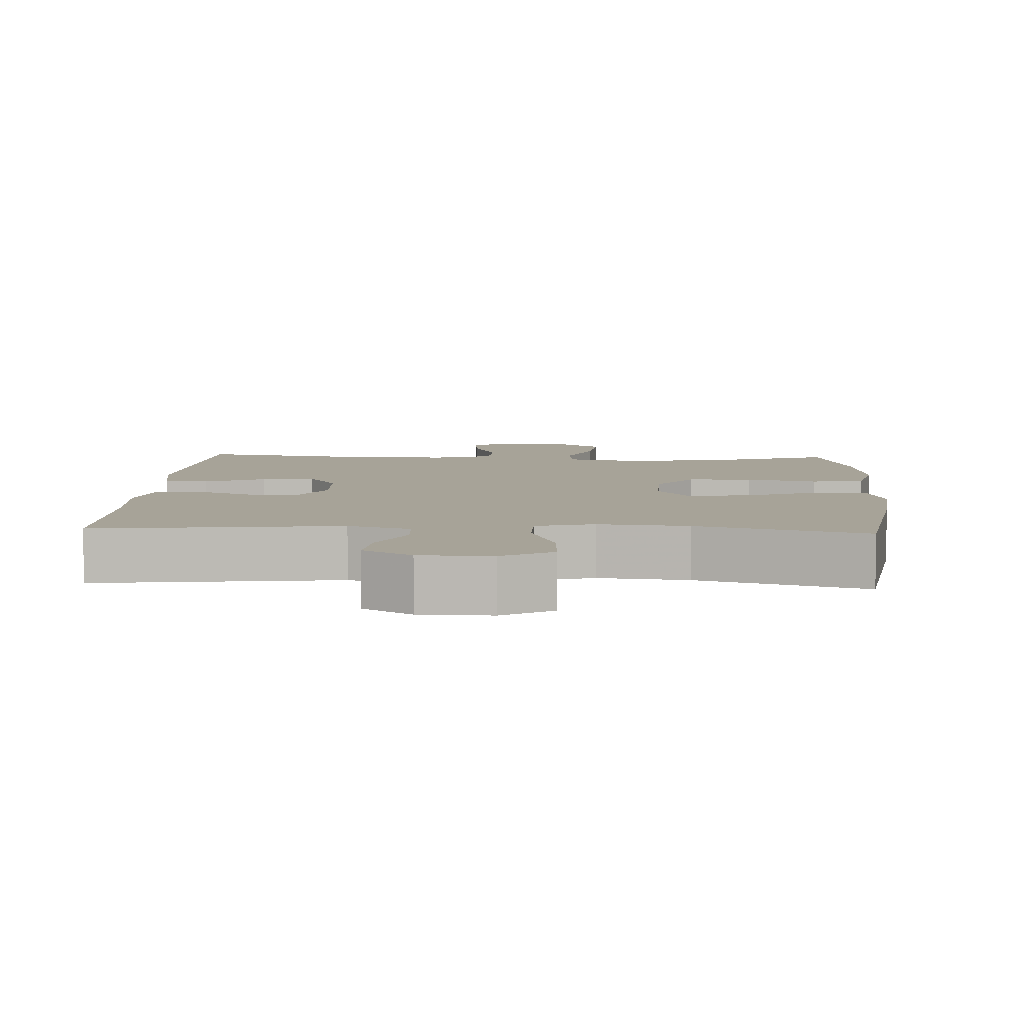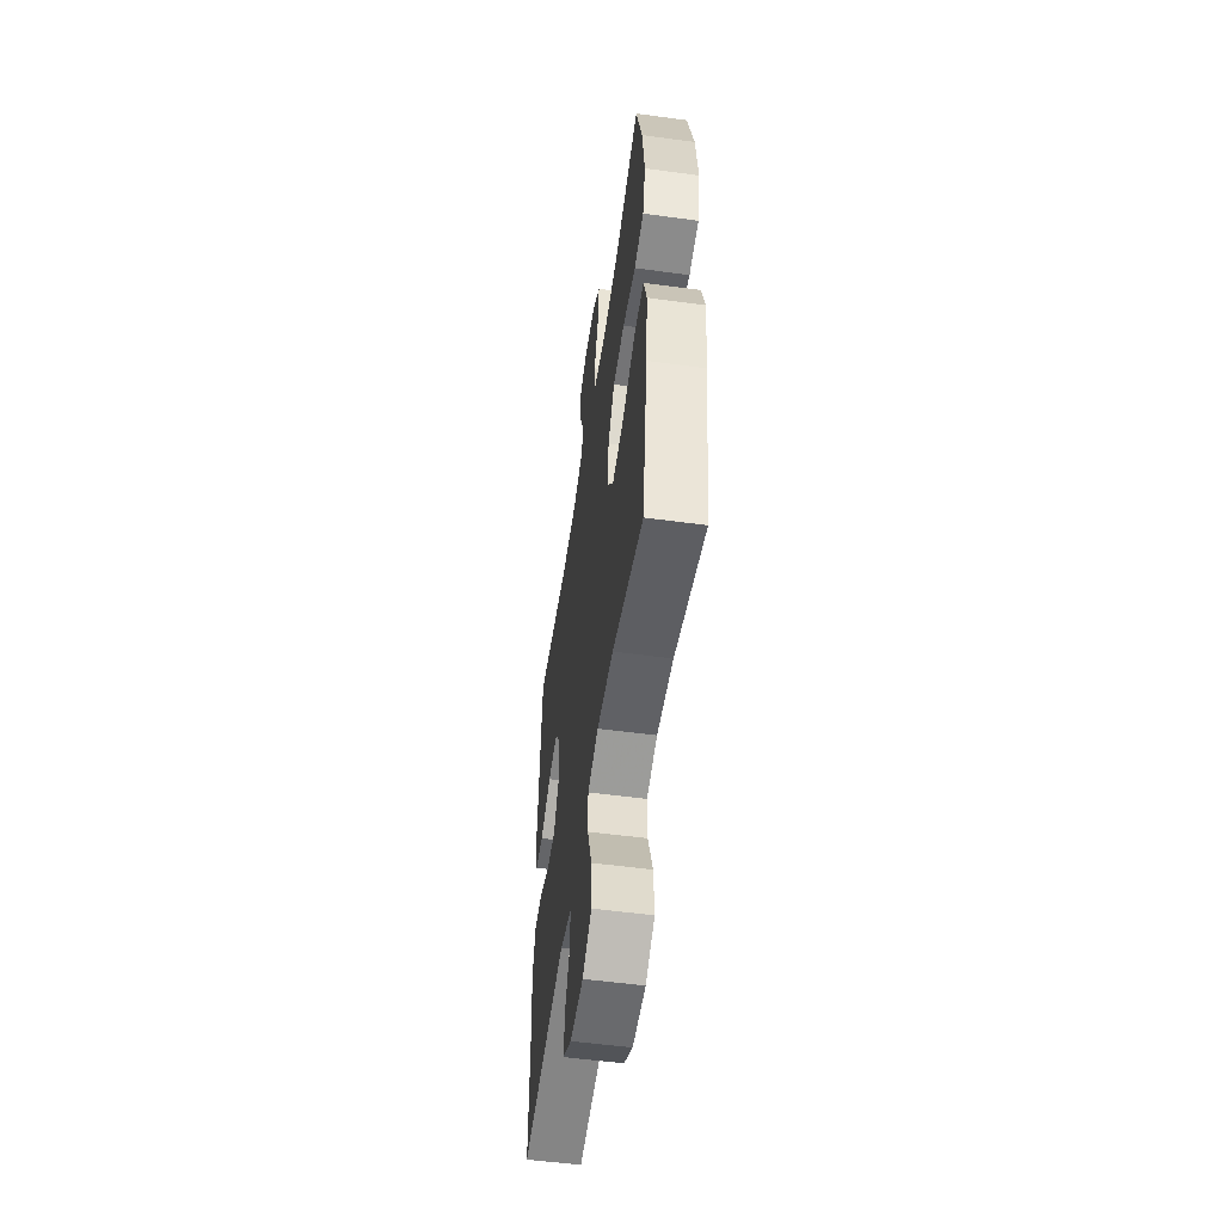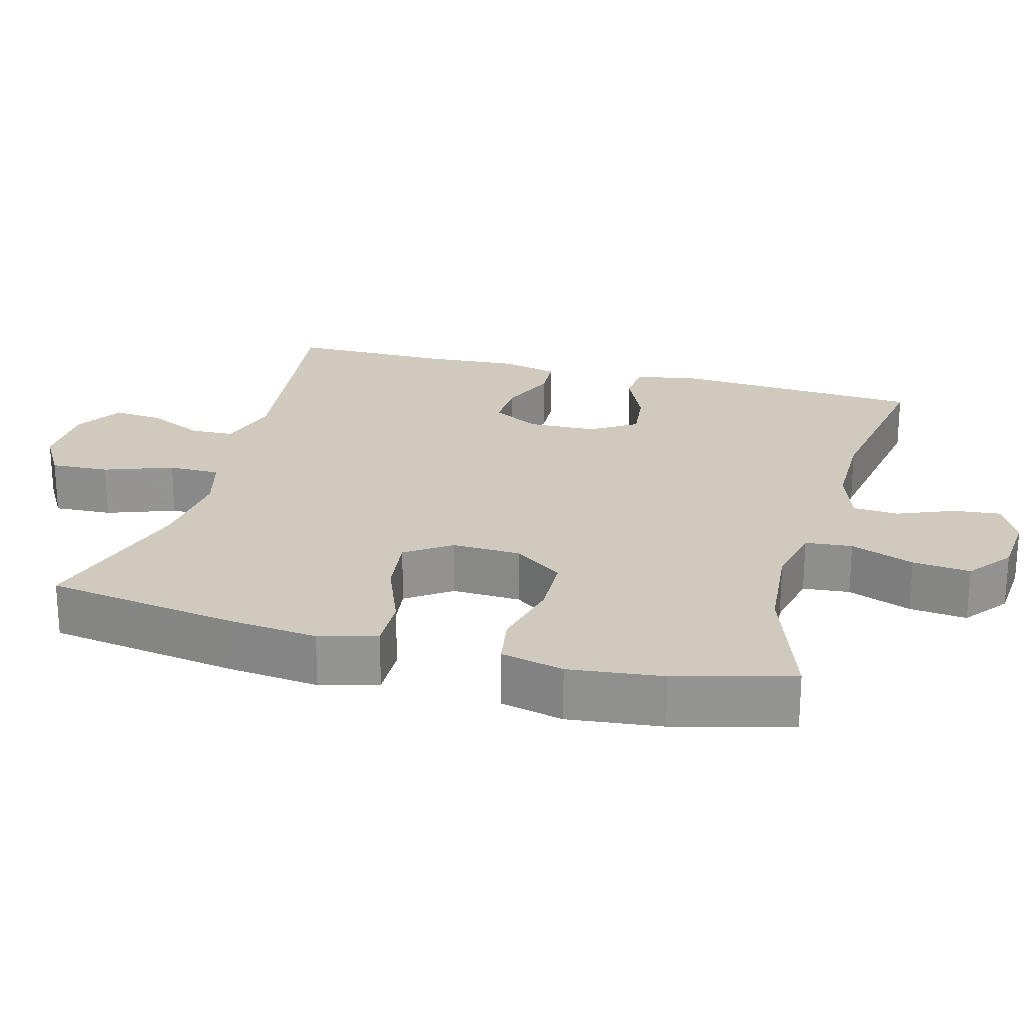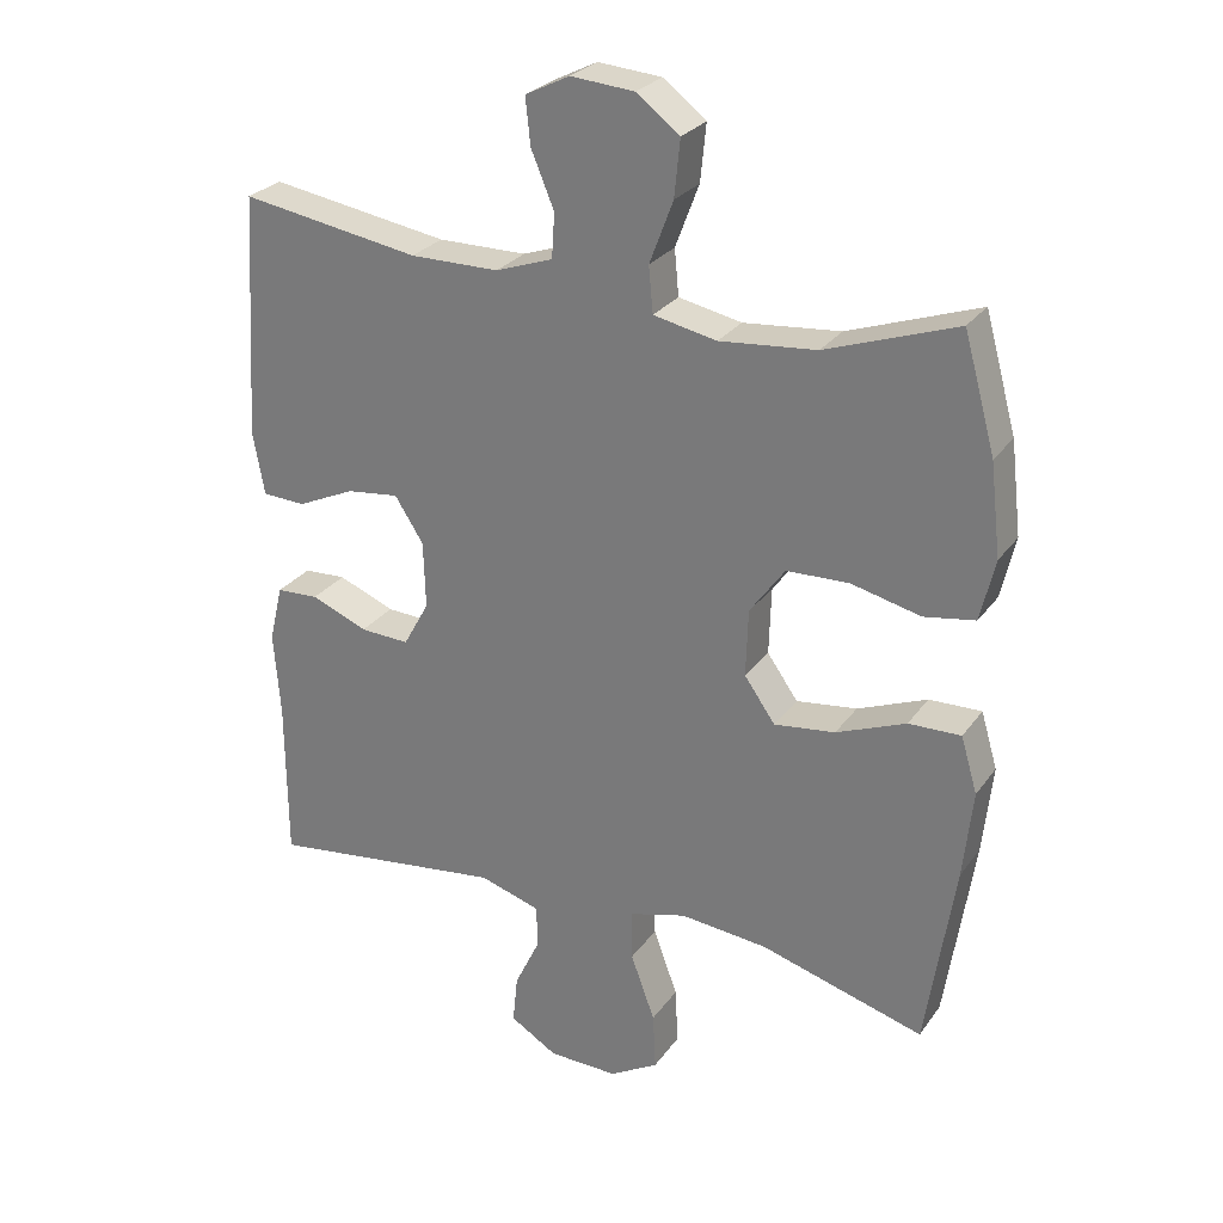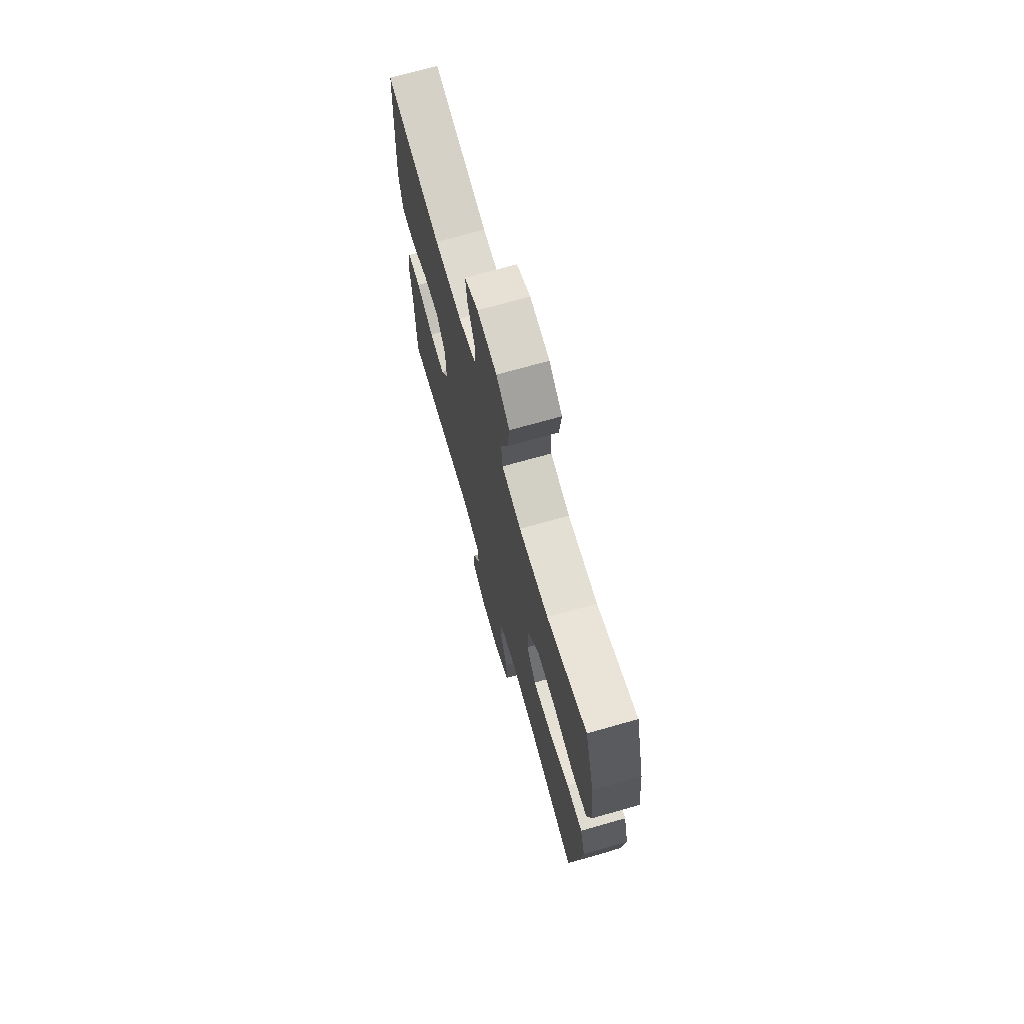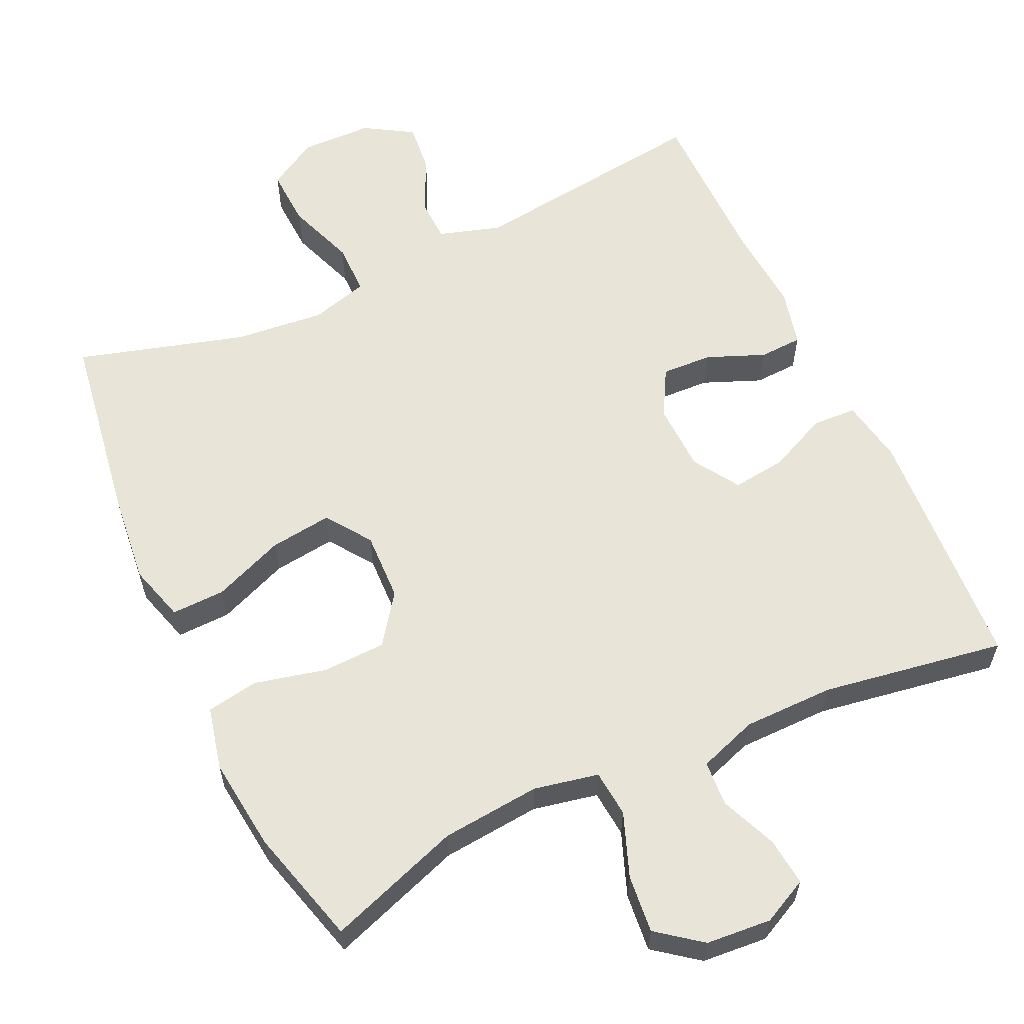
<metadata>
{"format":"obj","ext":"obj","renderer":"f3d","projection":"perspective","resolution":1024,"background":"white","views":[{"elev":6.8,"azim":-177.0,"up":"+Y"},{"elev":-54.3,"azim":-98.2,"up":"+Z"},{"elev":23.1,"azim":-74.6,"up":"+Y"},{"elev":27.2,"azim":-152.0,"up":"+Z"},{"elev":71.4,"azim":-105.8,"up":"+Z"},{"elev":59.9,"azim":-24.9,"up":"+Y"}]}
</metadata>
<code>
v -0.5 0.07 -0.5
v -0.54 0.07 -0.238
v -0.553 0.07 -0.114
v -0.53 0.07 -0.036
v -0.457 0.07 -0.038
v -0.36 0.07 -0.077
v -0.275 0.07 -0.088
v -0.232 0.07 -0.027
v -0.235 0.07 0.067
v -0.284 0.07 0.135
v -0.371 0.07 0.138
v -0.468 0.07 0.115
v -0.539 0.07 0.127
v -0.559 0.07 0.213
v -0.544 0.07 0.341
v -0.5 0.07 0.5
v -0.318 0.07 0.436
v -0.183 0.07 0.423
v -0.095 0.07 0.441
v -0.089 0.07 0.505
v -0.122 0.07 0.592
v -0.13 0.07 0.671
v -0.07 0.07 0.717
v 0.019 0.07 0.724
v 0.081 0.07 0.693
v 0.074 0.07 0.628
v 0.042 0.07 0.551
v 0.046 0.07 0.489
v 0.126 0.07 0.461
v 0.25 0.07 0.46
v 0.5 0.07 0.5
v 0.521 0.07 0.159
v 0.505 0.07 0.071
v 0.445 0.07 0.068
v 0.364 0.07 0.105
v 0.291 0.07 0.114
v 0.251 0.07 0.052
v 0.248 0.07 -0.042
v 0.284 0.07 -0.107
v 0.353 0.07 -0.104
v 0.432 0.07 -0.072
v 0.491 0.07 -0.075
v 0.51 0.07 -0.154
v 0.501 0.07 -0.275
v 0.5 0.07 -0.5
v 0.168 0.07 -0.457
v 0.083 0.07 -0.483
v 0.081 0.07 -0.542
v 0.117 0.07 -0.618
v 0.124 0.07 -0.686
v 0.058 0.07 -0.726
v -0.04 0.07 -0.728
v -0.108 0.07 -0.688
v -0.104 0.07 -0.608
v -0.07 0.07 -0.515
v -0.07 0.07 -0.444
v -0.149 0.07 -0.422
v -0.271 0.07 -0.434
v -0.5 0 -0.5
v -0.54 0 -0.238
v -0.553 0 -0.114
v -0.53 0 -0.036
v -0.457 0 -0.038
v -0.36 0 -0.077
v -0.275 0 -0.088
v -0.232 0 -0.027
v -0.235 0 0.067
v -0.284 0 0.135
v -0.371 0 0.138
v -0.468 0 0.115
v -0.539 0 0.127
v -0.559 0 0.213
v -0.544 0 0.341
v -0.5 0 0.5
v -0.318 0 0.436
v -0.183 0 0.423
v -0.095 0 0.441
v -0.089 0 0.505
v -0.122 0 0.592
v -0.13 0 0.671
v -0.07 0 0.717
v 0.019 0 0.724
v 0.081 0 0.693
v 0.074 0 0.628
v 0.042 0 0.551
v 0.046 0 0.489
v 0.126 0 0.461
v 0.25 0 0.46
v 0.5 0 0.5
v 0.521 0 0.159
v 0.505 0 0.071
v 0.445 0 0.068
v 0.364 0 0.105
v 0.291 0 0.114
v 0.251 0 0.052
v 0.248 0 -0.042
v 0.284 0 -0.107
v 0.353 0 -0.104
v 0.432 0 -0.072
v 0.491 0 -0.075
v 0.51 0 -0.154
v 0.501 0 -0.275
v 0.5 0 -0.5
v 0.168 0 -0.457
v 0.083 0 -0.483
v 0.081 0 -0.542
v 0.117 0 -0.618
v 0.124 0 -0.686
v 0.058 0 -0.726
v -0.04 0 -0.728
v -0.108 0 -0.688
v -0.104 0 -0.608
v -0.07 0 -0.515
v -0.07 0 -0.444
v -0.149 0 -0.422
v -0.271 0 -0.434
f 53 54 55
f 52 53 55
f 51 52 55
f 50 51 55
f 49 50 55
f 48 49 55
f 47 48 55 56
f 46 47 56 57
f 44 45 46
f 44 46 57
f 43 44 57
f 42 43 57
f 41 42 57
f 40 41 57
f 33 34 35
f 32 33 35
f 31 32 35
f 30 31 35
f 29 30 35 36
f 28 29 36 37
f 25 26 27
f 24 25 27
f 23 24 27
f 22 23 27
f 21 22 27
f 20 21 27
f 19 20 27 28
f 15 16 17
f 14 15 17
f 13 14 17
f 12 13 17
f 11 12 17
f 10 11 17 18
f 9 10 18 19
f 4 5 6
f 3 4 6
f 2 3 6
f 1 2 6
f 58 1 6
f 58 6 7
f 39 40 57 58
f 58 7 8
f 39 58 8
f 38 39 8
f 28 37 38
f 19 28 38
f 9 19 38
f 8 9 38
f 113 112 111
f 113 111 110
f 113 110 109
f 113 109 108
f 113 108 107
f 113 107 106
f 114 113 106 105
f 115 114 105 104
f 104 103 102
f 115 104 102
f 115 102 101
f 115 101 100
f 115 100 99
f 115 99 98
f 93 92 91
f 93 91 90
f 93 90 89
f 93 89 88
f 94 93 88 87
f 95 94 87 86
f 85 84 83
f 85 83 82
f 85 82 81
f 85 81 80
f 85 80 79
f 85 79 78
f 86 85 78 77
f 75 74 73
f 75 73 72
f 75 72 71
f 75 71 70
f 75 70 69
f 76 75 69 68
f 77 76 68 67
f 64 63 62
f 64 62 61
f 64 61 60
f 64 60 59
f 64 59 116
f 65 64 116
f 116 115 98 97
f 66 65 116
f 66 116 97
f 66 97 96
f 96 95 86
f 96 86 77
f 96 77 67
f 96 67 66
f 1 59 60 2
f 2 60 61 3
f 3 61 62 4
f 4 62 63 5
f 5 63 64 6
f 6 64 65 7
f 7 65 66 8
f 8 66 67 9
f 9 67 68 10
f 10 68 69 11
f 11 69 70 12
f 12 70 71 13
f 13 71 72 14
f 14 72 73 15
f 15 73 74 16
f 16 74 75 17
f 17 75 76 18
f 18 76 77 19
f 19 77 78 20
f 20 78 79 21
f 21 79 80 22
f 22 80 81 23
f 23 81 82 24
f 24 82 83 25
f 25 83 84 26
f 26 84 85 27
f 27 85 86 28
f 28 86 87 29
f 29 87 88 30
f 30 88 89 31
f 31 89 90 32
f 32 90 91 33
f 33 91 92 34
f 34 92 93 35
f 35 93 94 36
f 36 94 95 37
f 37 95 96 38
f 38 96 97 39
f 39 97 98 40
f 40 98 99 41
f 41 99 100 42
f 42 100 101 43
f 43 101 102 44
f 44 102 103 45
f 45 103 104 46
f 46 104 105 47
f 47 105 106 48
f 48 106 107 49
f 49 107 108 50
f 50 108 109 51
f 51 109 110 52
f 52 110 111 53
f 53 111 112 54
f 54 112 113 55
f 55 113 114 56
f 56 114 115 57
f 57 115 116 58
f 58 116 59 1

</code>
